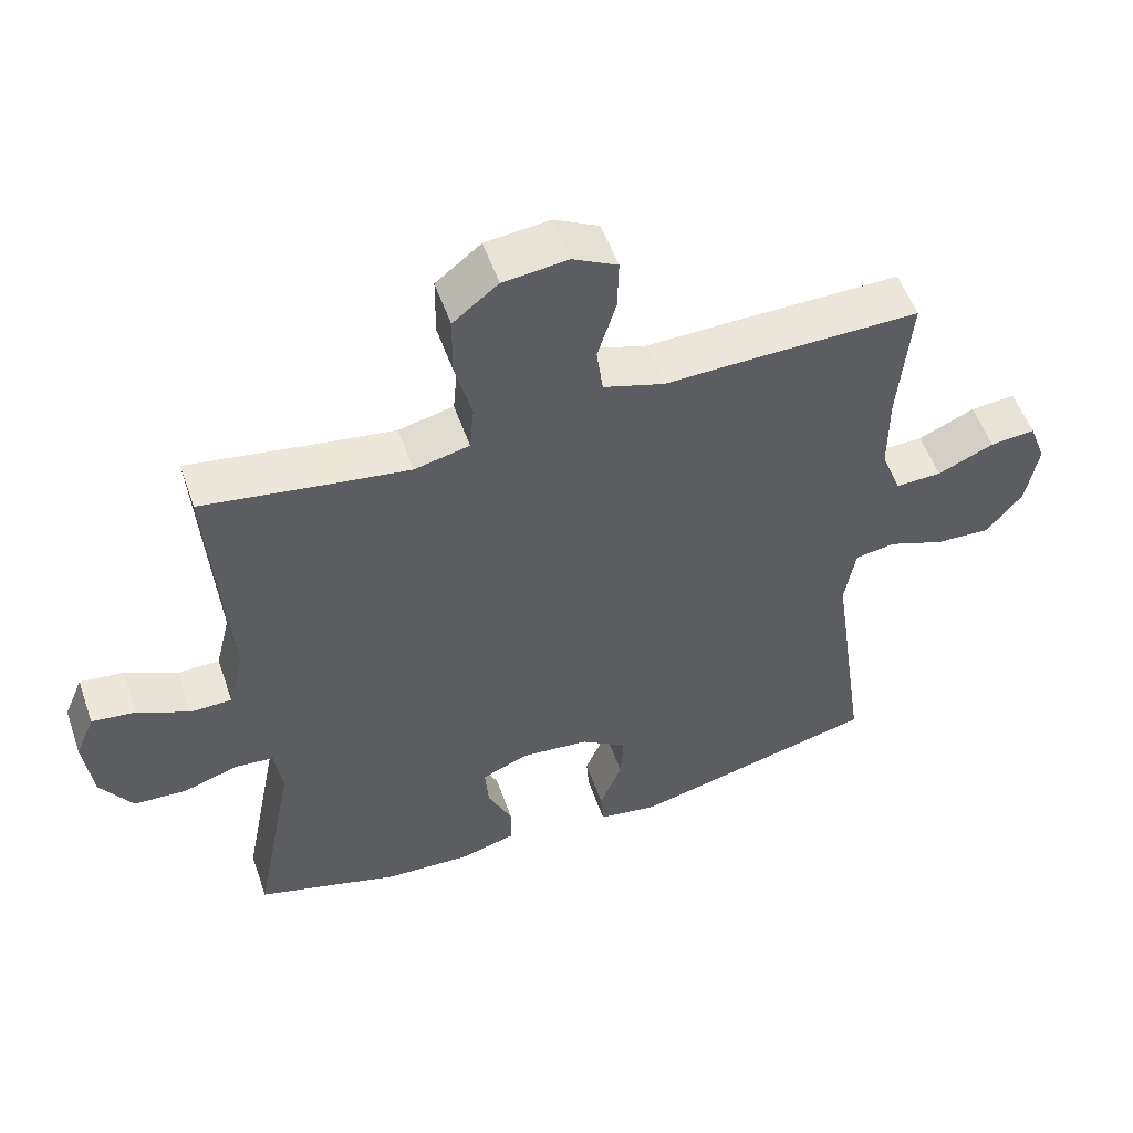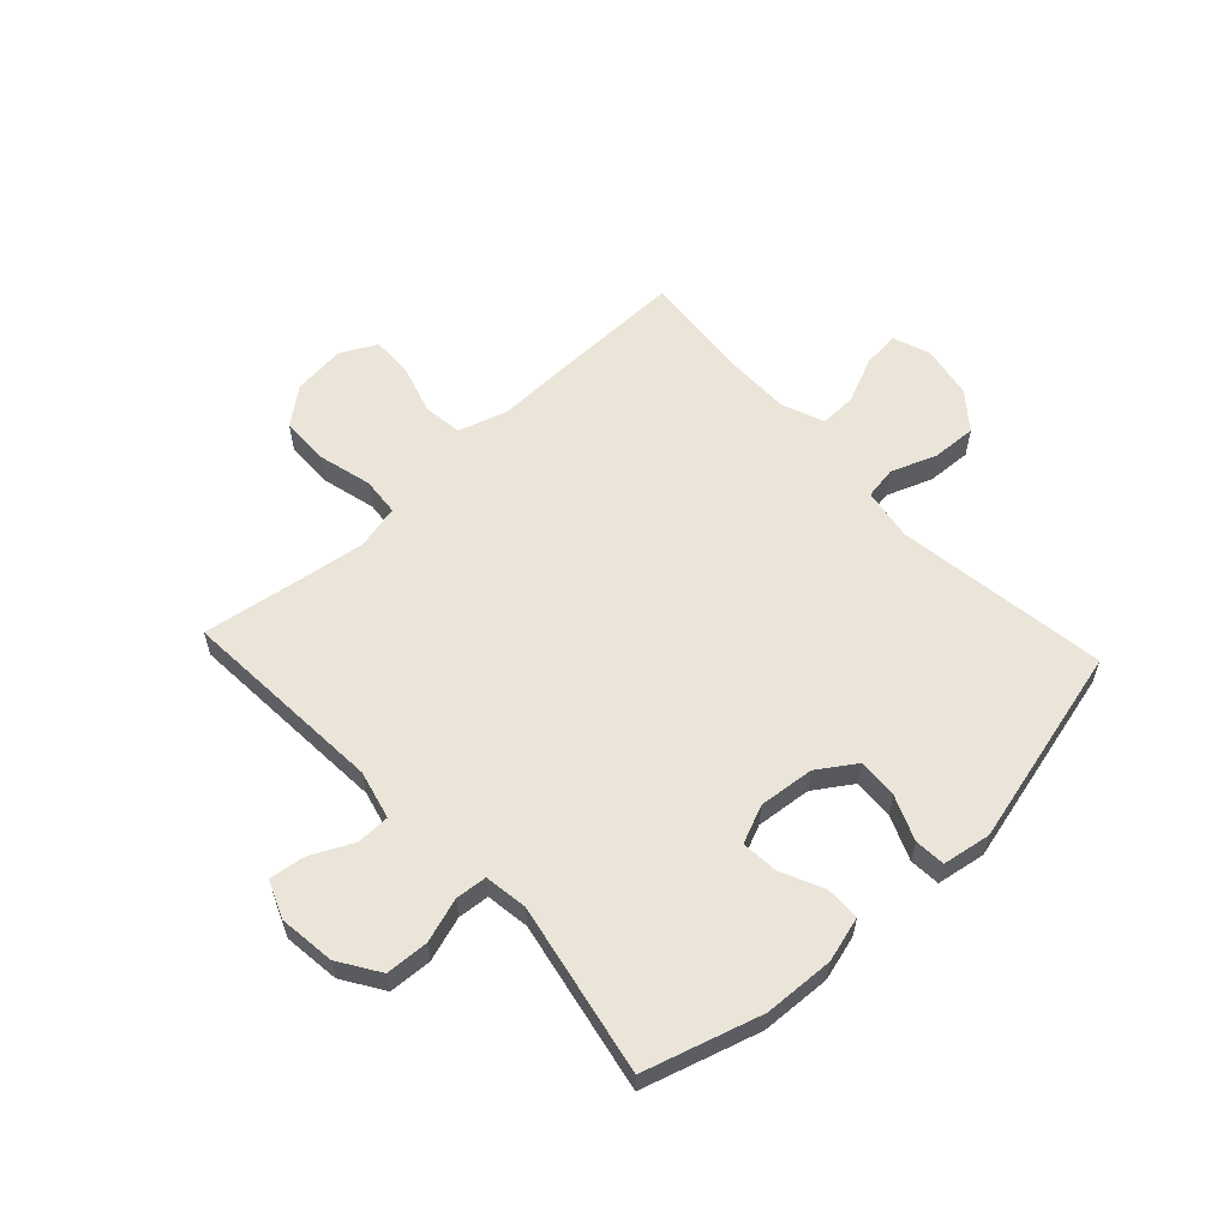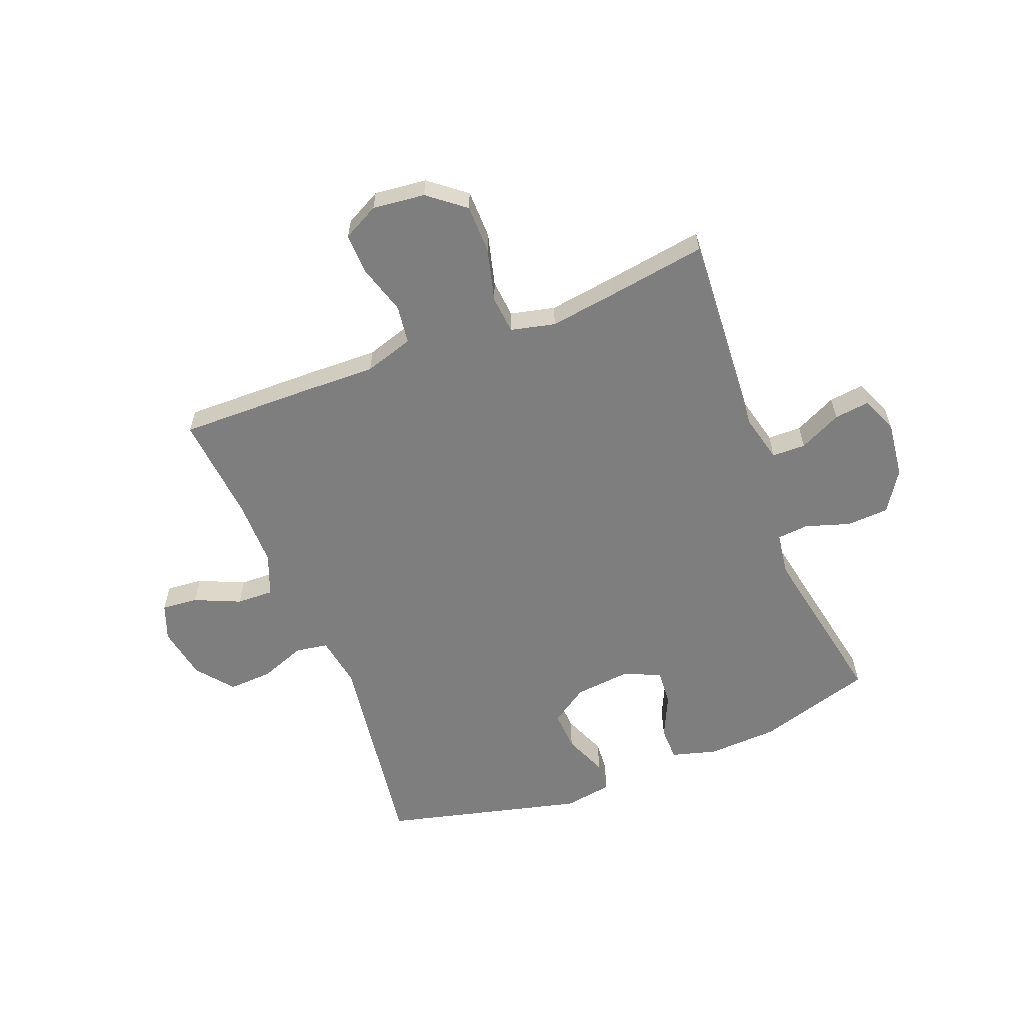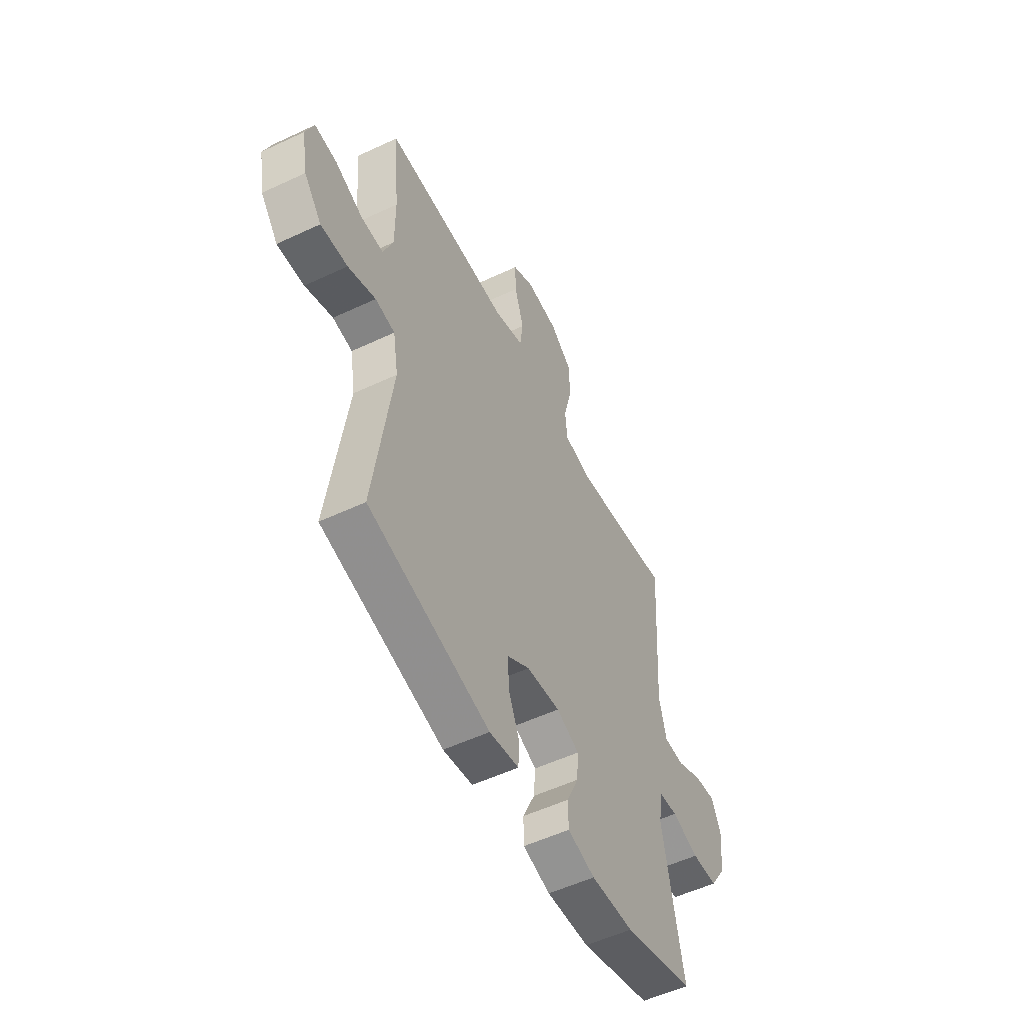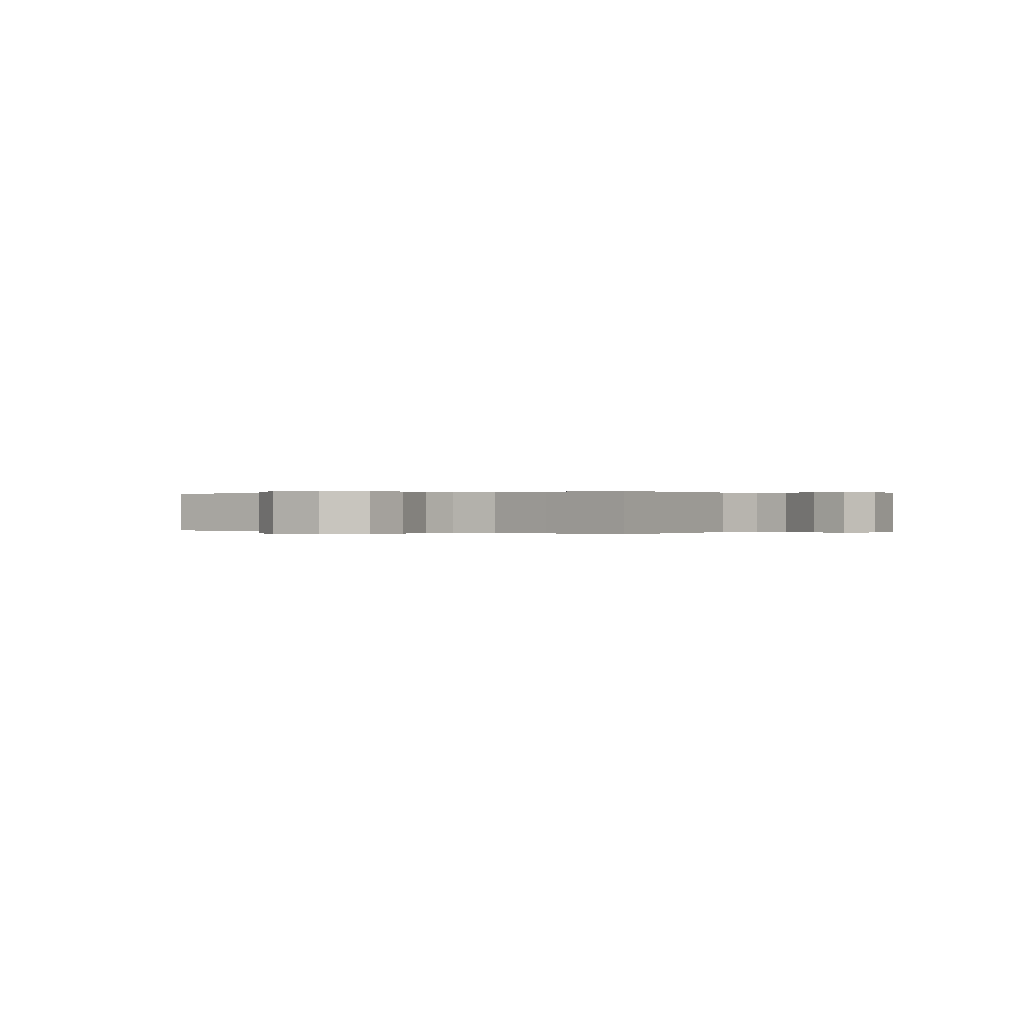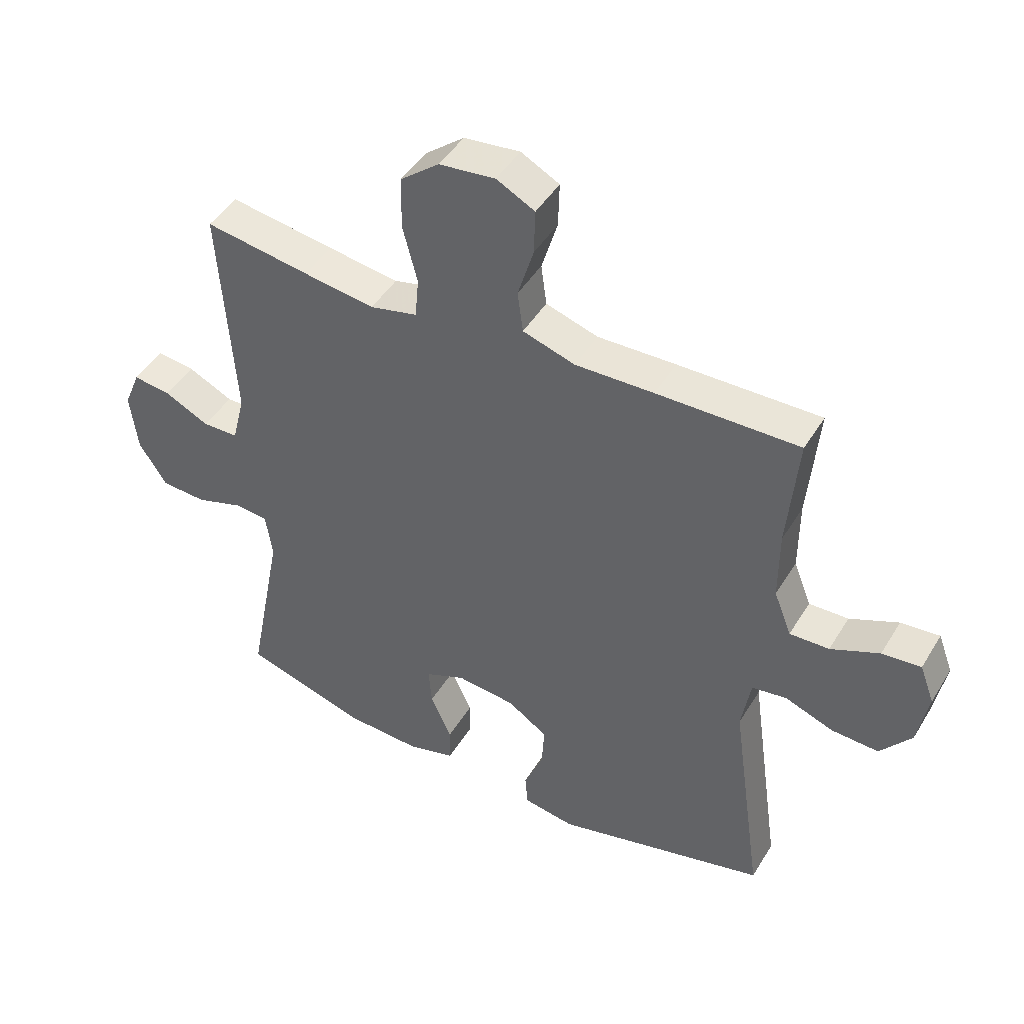
<metadata>
{"format":"obj","ext":"obj","renderer":"f3d","projection":"perspective","resolution":1024,"background":"white","views":[{"elev":53.8,"azim":160.9,"up":"+Z"},{"elev":59.1,"azim":137.1,"up":"+Y"},{"elev":-59.4,"azim":21.3,"up":"+Y"},{"elev":-53.9,"azim":-63.4,"up":"+Z"},{"elev":0.1,"azim":35.7,"up":"+Y"},{"elev":45.5,"azim":-150.4,"up":"+Z"}]}
</metadata>
<code>
v 0.5 0.07 0.5
v 0.476 0.07 0.138
v 0.497 0.07 0.053
v 0.556 0.07 0.052
v 0.63 0.07 0.088
v 0.692 0.07 0.096
v 0.719 0.07 0.031
v 0.707 0.07 -0.068
v 0.661 0.07 -0.139
v 0.586 0.07 -0.143
v 0.508 0.07 -0.118
v 0.453 0.07 -0.123
v 0.442 0.07 -0.199
v 0.5 0.07 -0.5
v 0.296 0.07 -0.561
v 0.173 0.07 -0.567
v 0.094 0.07 -0.545
v 0.093 0.07 -0.485
v 0.128 0.07 -0.409
v 0.133 0.07 -0.345
v 0.067 0.07 -0.317
v -0.03 0.07 -0.327
v -0.096 0.07 -0.371
v -0.092 0.07 -0.442
v -0.06 0.07 -0.519
v -0.064 0.07 -0.573
v -0.149 0.07 -0.587
v -0.5 0.07 -0.5
v -0.447 0.07 -0.127
v -0.462 0.07 -0.036
v -0.519 0.07 -0.027
v -0.599 0.07 -0.057
v -0.677 0.07 -0.061
v -0.728 0.07 0.003
v -0.745 0.07 0.097
v -0.721 0.07 0.161
v -0.657 0.07 0.155
v -0.577 0.07 0.12
v -0.512 0.07 0.118
v -0.483 0.07 0.192
v -0.483 0.07 0.309
v -0.5 0.07 0.5
v -0.266 0.07 0.497
v -0.137 0.07 0.494
v -0.051 0.07 0.521
v -0.042 0.07 0.589
v -0.068 0.07 0.675
v -0.07 0.07 0.748
v -0.007 0.07 0.781
v 0.085 0.07 0.771
v 0.149 0.07 0.72
v 0.15 0.07 0.634
v 0.126 0.07 0.541
v 0.132 0.07 0.474
v 0.21 0.07 0.456
v 0.327 0.07 0.473
v 0.5 0 0.5
v 0.476 0 0.138
v 0.497 0 0.053
v 0.556 0 0.052
v 0.63 0 0.088
v 0.692 0 0.096
v 0.719 0 0.031
v 0.707 0 -0.068
v 0.661 0 -0.139
v 0.586 0 -0.143
v 0.508 0 -0.118
v 0.453 0 -0.123
v 0.442 0 -0.199
v 0.5 0 -0.5
v 0.296 0 -0.561
v 0.173 0 -0.567
v 0.094 0 -0.545
v 0.093 0 -0.485
v 0.128 0 -0.409
v 0.133 0 -0.345
v 0.067 0 -0.317
v -0.03 0 -0.327
v -0.096 0 -0.371
v -0.092 0 -0.442
v -0.06 0 -0.519
v -0.064 0 -0.573
v -0.149 0 -0.587
v -0.5 0 -0.5
v -0.447 0 -0.127
v -0.462 0 -0.036
v -0.519 0 -0.027
v -0.599 0 -0.057
v -0.677 0 -0.061
v -0.728 0 0.003
v -0.745 0 0.097
v -0.721 0 0.161
v -0.657 0 0.155
v -0.577 0 0.12
v -0.512 0 0.118
v -0.483 0 0.192
v -0.483 0 0.309
v -0.5 0 0.5
v -0.266 0 0.497
v -0.137 0 0.494
v -0.051 0 0.521
v -0.042 0 0.589
v -0.068 0 0.675
v -0.07 0 0.748
v -0.007 0 0.781
v 0.085 0 0.771
v 0.149 0 0.72
v 0.15 0 0.634
v 0.126 0 0.541
v 0.132 0 0.474
v 0.21 0 0.456
v 0.327 0 0.473
f 51 52 53
f 50 51 53
f 49 50 53
f 48 49 53
f 47 48 53
f 46 47 53
f 45 46 53 54
f 44 45 54
f 44 54 55
f 43 44 55
f 42 43 55
f 41 42 55
f 36 37 38
f 35 36 38
f 34 35 38
f 33 34 38
f 32 33 38
f 31 32 38
f 30 31 38 39
f 27 28 29
f 26 27 29
f 25 26 29
f 24 25 29
f 23 24 29 30
f 30 39 40
f 23 30 40
f 22 23 40
f 17 18 19
f 16 17 19
f 15 16 19
f 14 15 19
f 13 14 19
f 12 13 19 20
f 9 10 11
f 8 9 11
f 7 8 11
f 6 7 11
f 5 6 11
f 4 5 11
f 3 4 11 12
f 12 20 21
f 3 12 21
f 2 3 21
f 41 55 56
f 40 41 56
f 22 40 56
f 21 22 56
f 2 21 56
f 1 2 56
f 109 108 107
f 109 107 106
f 109 106 105
f 109 105 104
f 109 104 103
f 109 103 102
f 110 109 102 101
f 110 101 100
f 111 110 100
f 111 100 99
f 111 99 98
f 111 98 97
f 94 93 92
f 94 92 91
f 94 91 90
f 94 90 89
f 94 89 88
f 94 88 87
f 95 94 87 86
f 85 84 83
f 85 83 82
f 85 82 81
f 85 81 80
f 86 85 80 79
f 96 95 86
f 96 86 79
f 96 79 78
f 75 74 73
f 75 73 72
f 75 72 71
f 75 71 70
f 75 70 69
f 76 75 69 68
f 67 66 65
f 67 65 64
f 67 64 63
f 67 63 62
f 67 62 61
f 67 61 60
f 68 67 60 59
f 77 76 68
f 77 68 59
f 77 59 58
f 112 111 97
f 112 97 96
f 112 96 78
f 112 78 77
f 112 77 58
f 112 58 57
f 1 57 58 2
f 2 58 59 3
f 3 59 60 4
f 4 60 61 5
f 5 61 62 6
f 6 62 63 7
f 7 63 64 8
f 8 64 65 9
f 9 65 66 10
f 10 66 67 11
f 11 67 68 12
f 12 68 69 13
f 13 69 70 14
f 14 70 71 15
f 15 71 72 16
f 16 72 73 17
f 17 73 74 18
f 18 74 75 19
f 19 75 76 20
f 20 76 77 21
f 21 77 78 22
f 22 78 79 23
f 23 79 80 24
f 24 80 81 25
f 25 81 82 26
f 26 82 83 27
f 27 83 84 28
f 28 84 85 29
f 29 85 86 30
f 30 86 87 31
f 31 87 88 32
f 32 88 89 33
f 33 89 90 34
f 34 90 91 35
f 35 91 92 36
f 36 92 93 37
f 37 93 94 38
f 38 94 95 39
f 39 95 96 40
f 40 96 97 41
f 41 97 98 42
f 42 98 99 43
f 43 99 100 44
f 44 100 101 45
f 45 101 102 46
f 46 102 103 47
f 47 103 104 48
f 48 104 105 49
f 49 105 106 50
f 50 106 107 51
f 51 107 108 52
f 52 108 109 53
f 53 109 110 54
f 54 110 111 55
f 55 111 112 56
f 56 112 57 1

</code>
